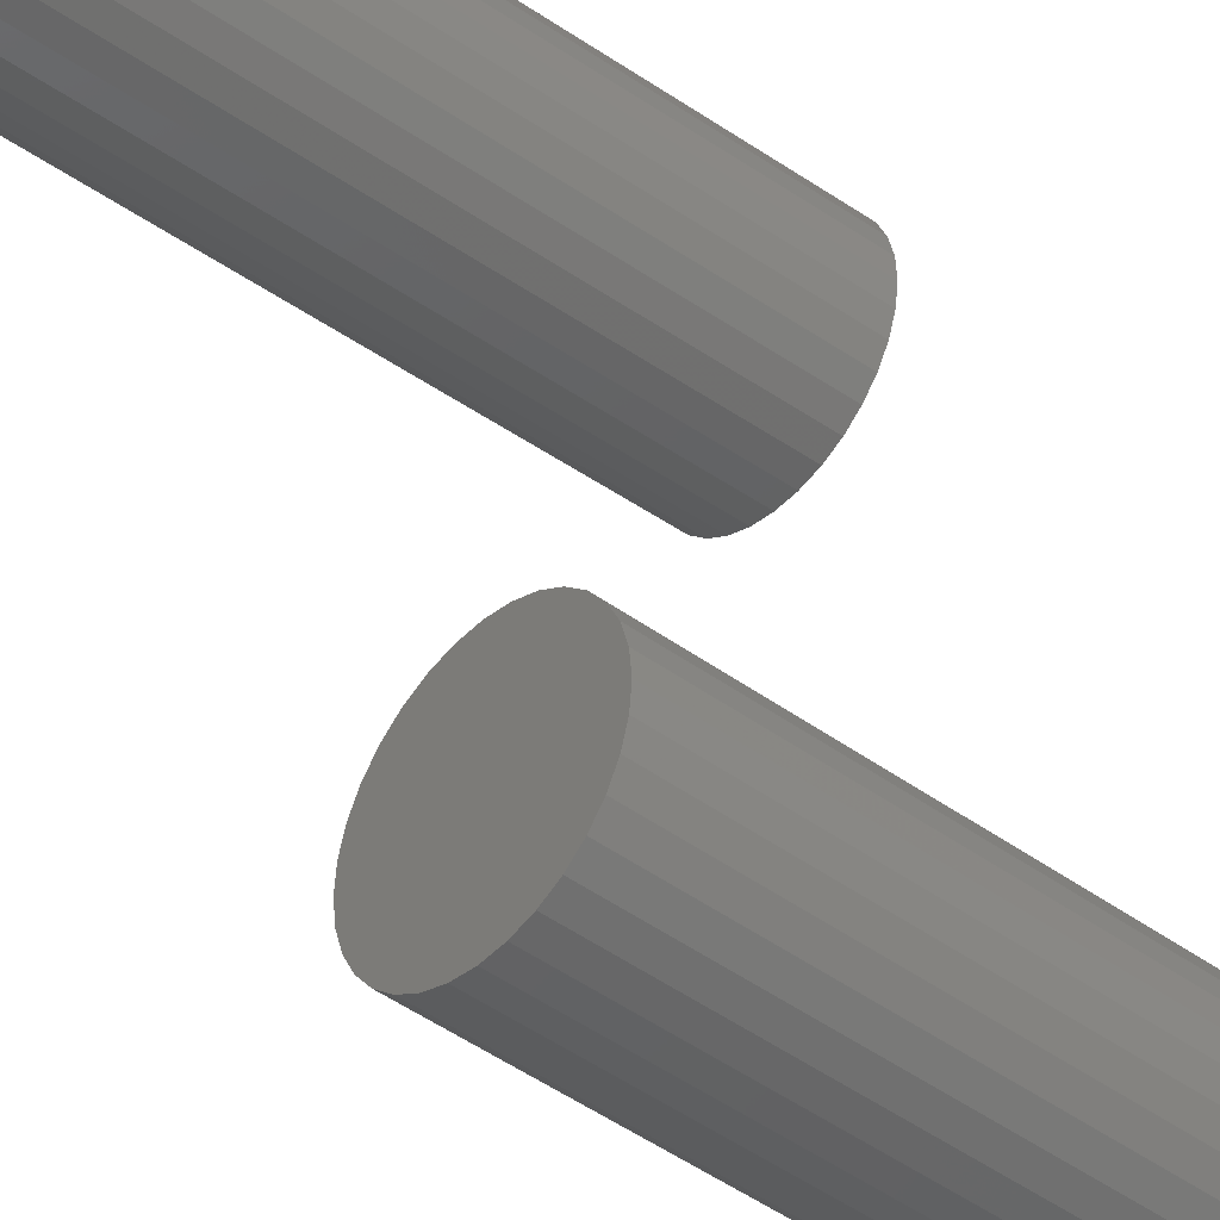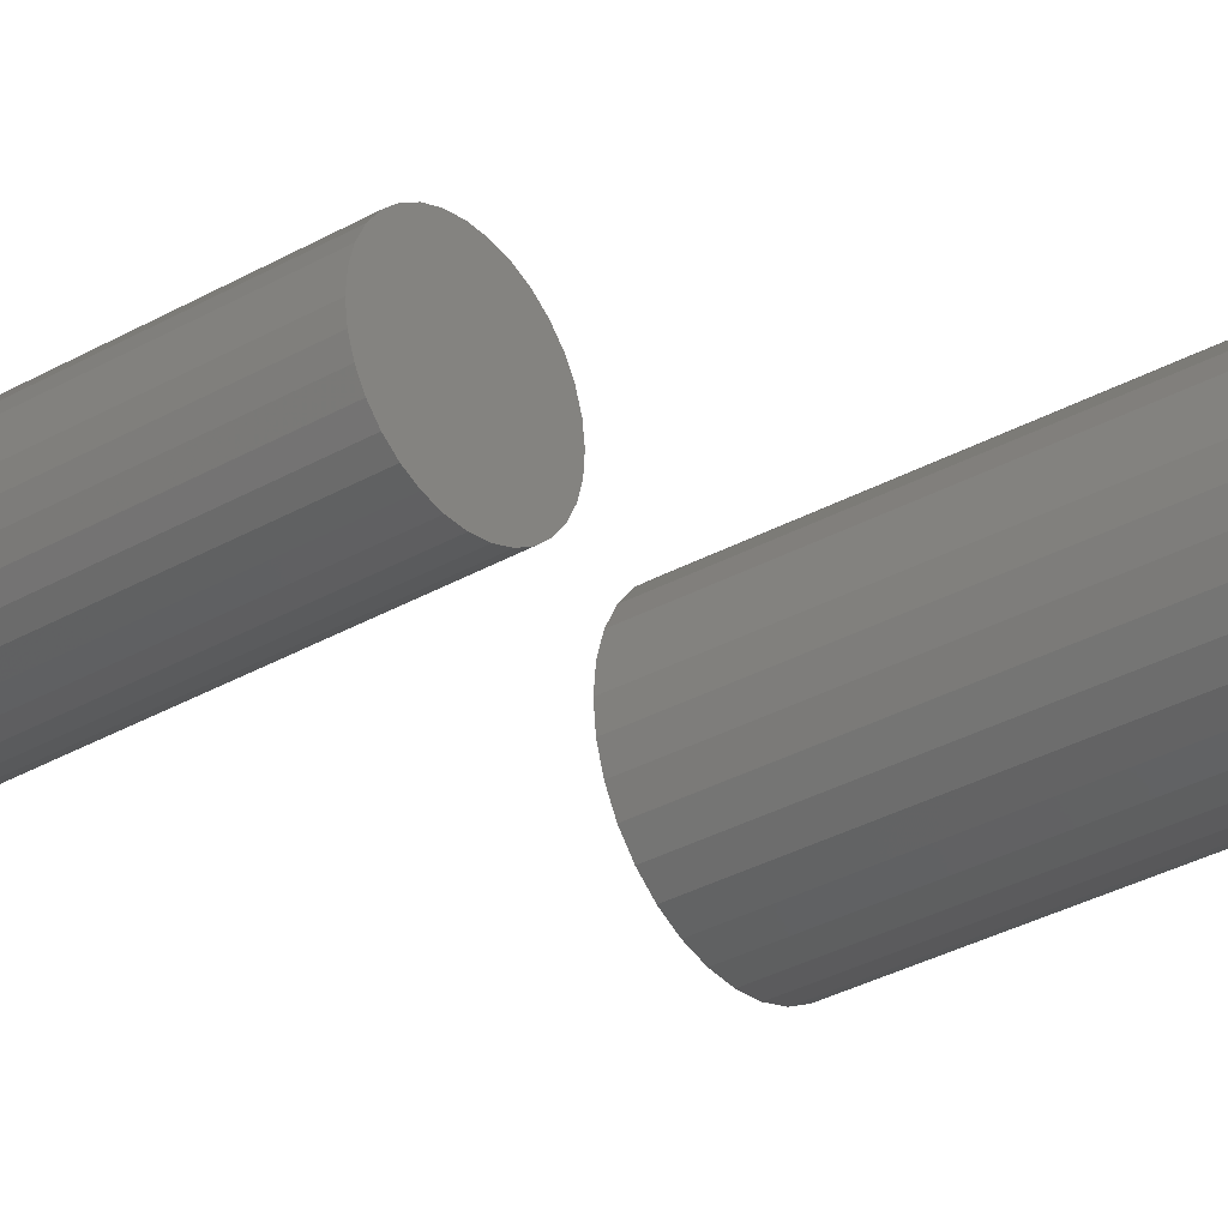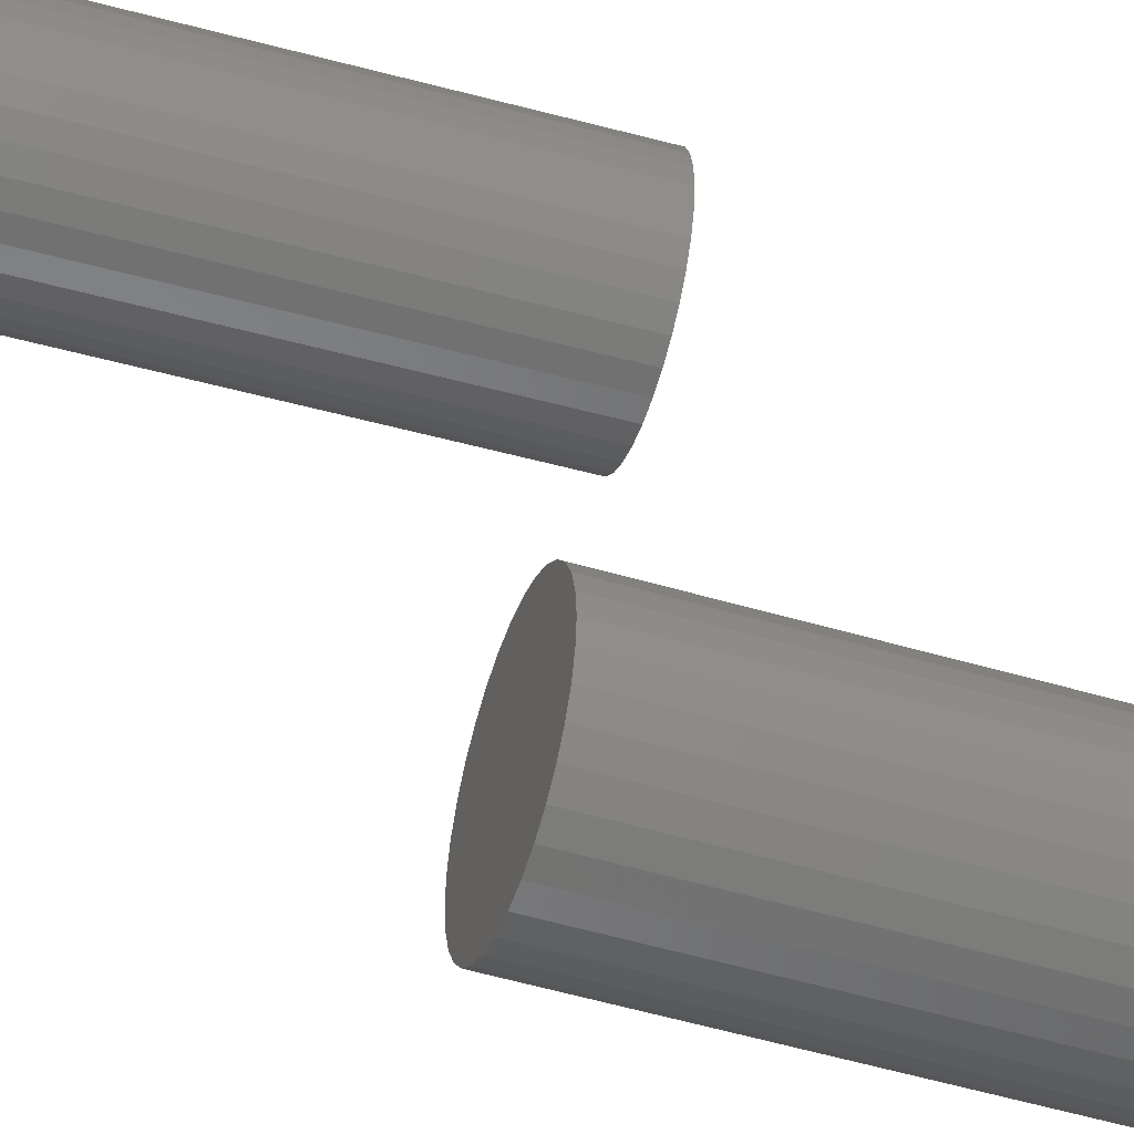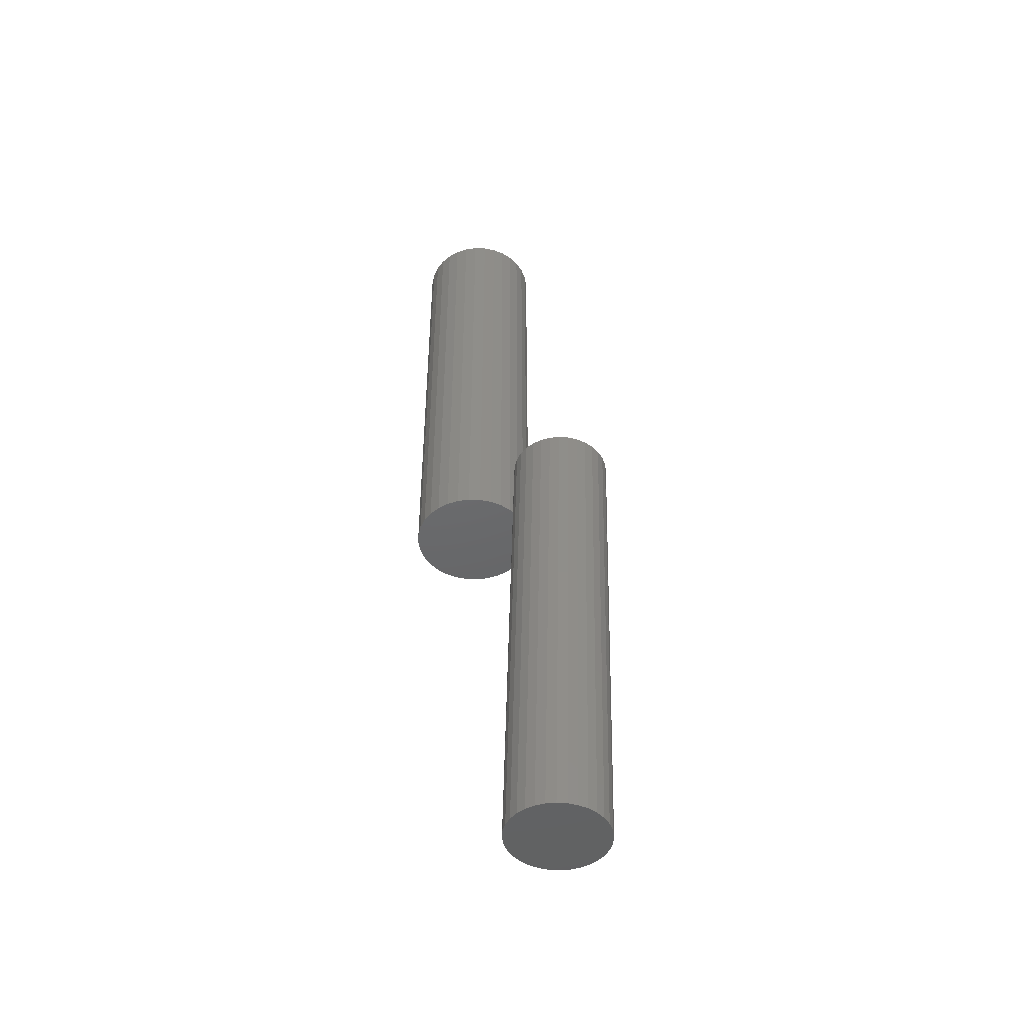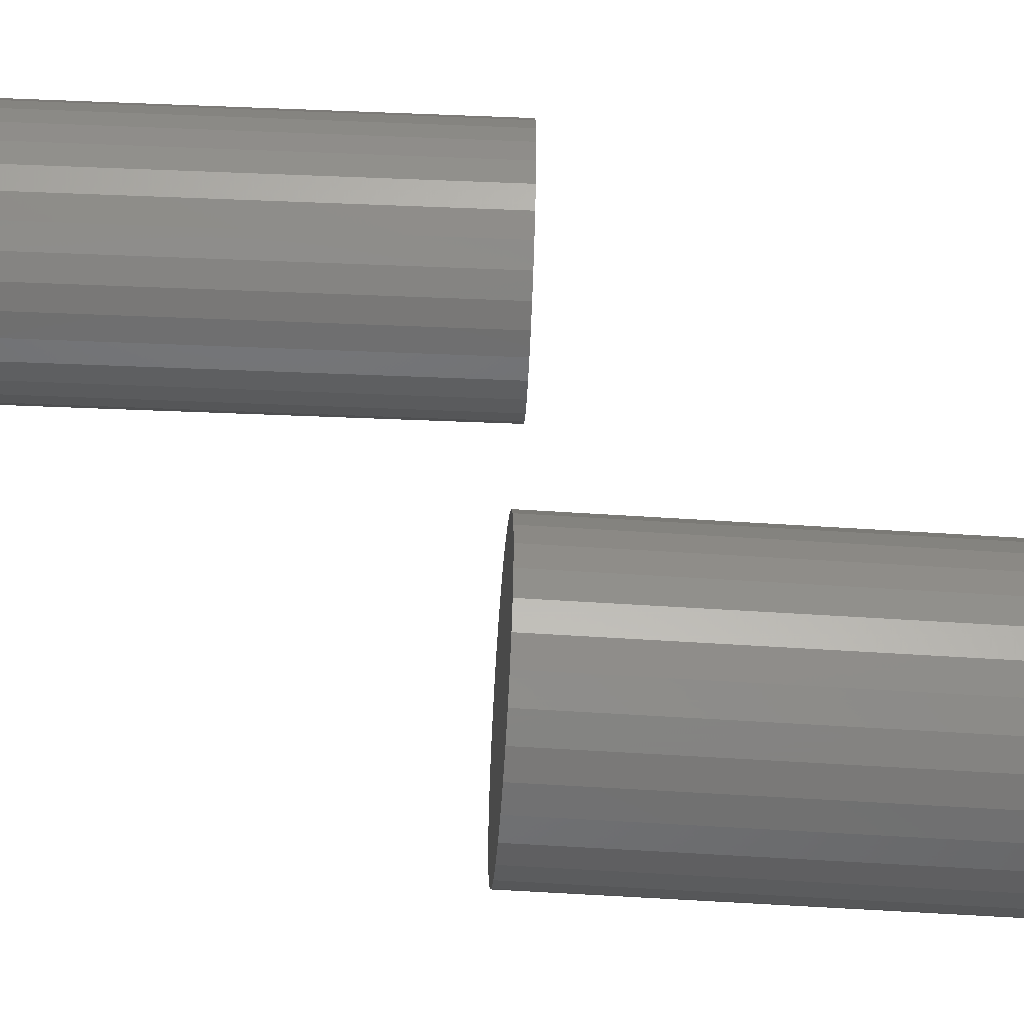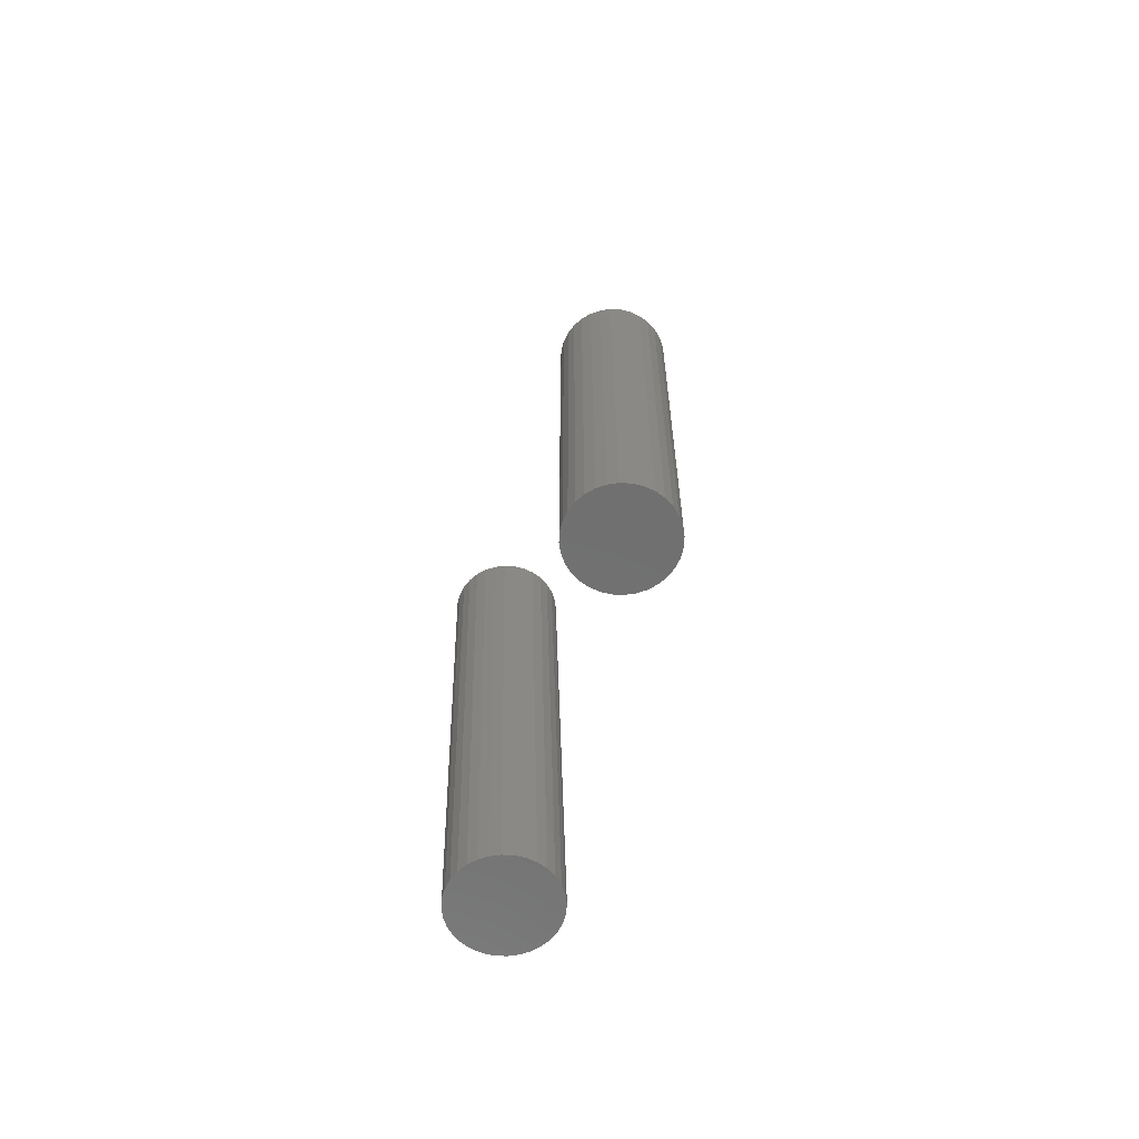
<metadata>
{"format":"stl","ext":"stl","renderer":"f3d","projection":"perspective","resolution":1024,"background":"white","views":[{"elev":-41.7,"azim":-132.0,"up":"+Y"},{"elev":-32.1,"azim":-52.1,"up":"+Y"},{"elev":-48.3,"azim":-108.6,"up":"+Y"},{"elev":-47.1,"azim":-164.9,"up":"+Z"},{"elev":-55.6,"azim":-93.9,"up":"+Y"},{"elev":-62.2,"azim":2.8,"up":"+Z"}]}
</metadata>
<code>
# stl→obj: 192 verts, 376 faces
v 0.01794 -0.05004 -0.7486
v 0.00791 -0.0493 -0.7488
v -0.001782 -0.04662 -0.749
v 0.02792 -0.04881 -0.7483
v 0.03747 -0.04565 -0.7481
v -0.01077 -0.04209 -0.7493
v 0.04622 -0.0407 -0.7479
v -0.01869 -0.03591 -0.7495
v 0.05383 -0.03412 -0.7477
v -0.02526 -0.02829 -0.7496
v 0.06002 -0.02619 -0.7475
v -0.03022 -0.01954 -0.7497
v 0.06454 -0.01721 -0.7474
v -0.03337 -0.009984 -0.7498
v 0.06723 -0.007514 -0.7473
v 0.06673 0.0125 -0.7474
v -0.03118 0.01973 -0.7498
v 0.06358 0.02205 -0.7474
v -0.02666 0.02871 -0.7497
v 0.05862 0.03081 -0.7476
v -0.02047 0.03664 -0.7495
v 0.05205 0.03842 -0.7477
v -0.01286 0.04321 -0.7493
v 0.04413 0.04461 -0.7479
v -0.004109 0.04817 -0.7491
v 0.03514 0.04914 -0.7481
v 0.005441 0.05133 -0.7489
v 0.01542 0.05256 -0.7486
v 0.02545 0.05182 -0.7484
v 0.06797 0.002519 -0.7473
v -0.0346 -6.282e-18 -0.7498
v -0.03386 0.01003 -0.7498
v -0.01405 -0.04662 -0.2492
v -0.004361 -0.0493 -0.249
v 0.005669 -0.05004 -0.2487
v 0.01565 -0.04881 -0.2485
v 0.0252 -0.04565 -0.2482
v -0.02304 -0.04209 -0.2494
v 0.03395 -0.0407 -0.248
v -0.03096 -0.03591 -0.2496
v 0.04156 -0.03412 -0.2478
v -0.03753 -0.02829 -0.2498
v 0.04775 -0.02619 -0.2477
v -0.04249 -0.01954 -0.2499
v 0.05227 -0.01721 -0.2476
v -0.04564 -0.009984 -0.25
v 0.05495 -0.007514 -0.2475
v 0.05131 0.02205 -0.2476
v -0.04345 0.01973 -0.2499
v 0.05446 0.0125 -0.2475
v -0.03893 0.02871 -0.2498
v 0.04635 0.03081 -0.2477
v -0.03274 0.03664 -0.2497
v 0.03978 0.03842 -0.2479
v -0.02513 0.04321 -0.2495
v 0.03186 0.04461 -0.2481
v -0.01638 0.04817 -0.2493
v 0.02287 0.04914 -0.2483
v -0.00683 0.05133 -0.249
v 0.003151 0.05256 -0.2488
v 0.01318 0.05182 -0.2485
v -0.04614 0.01003 -0.25
v -0.04688 -6.282e-18 -0.25
v 0.05569 0.002519 -0.2475
v 0.1115 -0.03723 0.25
v 0.07372 -0.0392 0.25
v 0.1044 -0.04099 0.25
v 0.09827 -0.04605 0.25
v 0.06779 -0.05029 0.25
v 0.09321 -0.05222 0.25
v 0.08945 -0.05926 0.25
v 0.06414 -0.06232 0.25
v 0.08713 -0.06689 0.25
v 0.08713 -0.08278 0.25
v 0.06414 -0.08735 0.25
v 0.08945 -0.09041 0.25
v 0.06779 -0.09938 0.25
v 0.09321 -0.09745 0.25
v 0.09827 -0.1036 0.25
v 0.07372 -0.1105 0.25
v 0.1044 -0.1087 0.25
v 0.1115 -0.1124 0.25
v 0.0817 -0.1202 0.25
v 0.1191 -0.1148 0.25
v 0.1724 -0.02948 0.25
v 0.135 -0.03491 0.25
v 0.1426 -0.03723 0.25
v 0.1804 -0.0392 0.25
v 0.1497 -0.04099 0.25
v 0.1558 -0.04605 0.25
v 0.1863 -0.05029 0.25
v 0.1609 -0.05222 0.25
v 0.1647 -0.05926 0.25
v 0.19 -0.06232 0.25
v 0.167 -0.06689 0.25
v 0.1678 -0.07484 0.25
v 0.167 -0.08278 0.25
v 0.1647 -0.09041 0.25
v 0.19 -0.08735 0.25
v 0.1863 -0.09938 0.25
v 0.1609 -0.09745 0.25
v 0.1558 -0.1036 0.25
v 0.1804 -0.1105 0.25
v 0.1497 -0.1087 0.25
v 0.1426 -0.1124 0.25
v 0.1724 -0.1202 0.25
v 0.135 -0.1148 0.25
v 0.1912 -0.07484 0.25
v 0.06291 -0.07484 0.25
v 0.08635 -0.07484 0.25
v 0.1271 -0.03413 0.25
v 0.1627 -0.0215 0.25
v 0.1516 -0.01557 0.25
v 0.1396 -0.01192 0.25
v 0.1271 -0.01069 0.25
v 0.1145 -0.01192 0.25
v 0.1025 -0.01557 0.25
v 0.09142 -0.0215 0.25
v 0.0817 -0.02948 0.25
v 0.1191 -0.03491 0.25
v 0.1271 -0.1155 0.25
v 0.09142 -0.1282 0.25
v 0.1025 -0.1341 0.25
v 0.1145 -0.1377 0.25
v 0.1271 -0.139 0.25
v 0.1396 -0.1377 0.25
v 0.1516 -0.1341 0.25
v 0.1627 -0.1282 0.25
v 0.1271 -0.1155 -0.2266
v 0.135 -0.1148 -0.2266
v 0.1426 -0.1124 -0.2266
v 0.1497 -0.1087 -0.2266
v 0.1558 -0.1036 -0.2266
v 0.1609 -0.09745 -0.2266
v 0.1647 -0.09041 -0.2266
v 0.167 -0.08278 -0.2266
v 0.1678 -0.07484 -0.2266
v 0.1191 -0.1148 -0.2266
v 0.1115 -0.1124 -0.2266
v 0.1044 -0.1087 -0.2266
v 0.09827 -0.1036 -0.2266
v 0.09321 -0.09745 -0.2266
v 0.08945 -0.09041 -0.2266
v 0.08713 -0.08278 -0.2266
v 0.08635 -0.07484 -0.2266
v 0.1271 -0.03413 -0.2266
v 0.1191 -0.03491 -0.2266
v 0.1115 -0.03723 -0.2266
v 0.1044 -0.04099 -0.2266
v 0.09827 -0.04605 -0.2266
v 0.09321 -0.05222 -0.2266
v 0.08945 -0.05926 -0.2266
v 0.08713 -0.06689 -0.2266
v 0.135 -0.03491 -0.2266
v 0.1426 -0.03723 -0.2266
v 0.1497 -0.04099 -0.2266
v 0.1558 -0.04605 -0.2266
v 0.1609 -0.05222 -0.2266
v 0.1647 -0.05926 -0.2266
v 0.167 -0.06689 -0.2266
v 0.1271 -0.01069 -0.25
v 0.1396 -0.01192 -0.25
v 0.1145 -0.01192 -0.25
v 0.1025 -0.01557 -0.25
v 0.1516 -0.01557 -0.25
v 0.09142 -0.0215 -0.25
v 0.1627 -0.0215 -0.25
v 0.0817 -0.02948 -0.25
v 0.1724 -0.02948 -0.25
v 0.07372 -0.0392 -0.25
v 0.1804 -0.0392 -0.25
v 0.1724 -0.1202 -0.25
v 0.0817 -0.1202 -0.25
v 0.1804 -0.1105 -0.25
v 0.09142 -0.1282 -0.25
v 0.1627 -0.1282 -0.25
v 0.1025 -0.1341 -0.25
v 0.1516 -0.1341 -0.25
v 0.1145 -0.1377 -0.25
v 0.1396 -0.1377 -0.25
v 0.1271 -0.139 -0.25
v 0.07372 -0.1105 -0.25
v 0.06779 -0.09938 -0.25
v 0.1863 -0.09938 -0.25
v 0.06414 -0.08735 -0.25
v 0.19 -0.08735 -0.25
v 0.06291 -0.07484 -0.25
v 0.1912 -0.07484 -0.25
v 0.06414 -0.06232 -0.25
v 0.19 -0.06232 -0.25
v 0.06779 -0.05029 -0.25
v 0.1863 -0.05029 -0.25
f 1 2 3
f 4 1 3
f 4 3 5
f 5 3 6
f 5 6 7
f 7 6 8
f 7 8 9
f 9 8 10
f 9 10 11
f 11 10 12
f 11 12 13
f 13 12 14
f 13 14 15
f 16 17 18
f 18 17 19
f 18 19 20
f 20 19 21
f 20 21 22
f 22 21 23
f 22 23 24
f 24 23 25
f 24 25 26
f 26 25 27
f 26 27 28
f 26 28 29
f 15 14 30
f 30 14 31
f 30 31 16
f 16 31 32
f 16 32 17
f 33 34 35
f 33 35 36
f 37 33 36
f 38 33 37
f 39 38 37
f 40 38 39
f 41 40 39
f 42 40 41
f 43 42 41
f 44 42 43
f 45 44 43
f 46 44 45
f 47 46 45
f 48 49 50
f 51 49 48
f 52 51 48
f 53 51 52
f 54 53 52
f 55 53 54
f 56 55 54
f 57 55 56
f 58 57 56
f 59 57 58
f 60 59 58
f 61 60 58
f 49 62 50
f 50 62 63
f 50 63 64
f 64 63 46
f 64 46 47
f 64 30 50
f 50 30 16
f 50 16 48
f 48 16 18
f 48 18 52
f 52 18 20
f 52 20 54
f 54 20 22
f 54 22 56
f 56 22 24
f 56 24 58
f 58 24 26
f 58 26 61
f 61 26 29
f 61 29 60
f 60 29 28
f 60 28 59
f 59 28 27
f 59 27 57
f 57 27 25
f 57 25 55
f 55 25 23
f 55 23 53
f 53 23 21
f 53 21 51
f 51 21 19
f 51 19 49
f 49 19 17
f 49 17 62
f 62 17 32
f 62 32 63
f 63 32 31
f 63 31 46
f 46 31 14
f 46 14 44
f 44 14 12
f 44 12 42
f 42 12 10
f 42 10 40
f 40 10 8
f 40 8 38
f 38 8 6
f 38 6 33
f 33 6 3
f 33 3 34
f 34 3 2
f 34 2 35
f 35 2 1
f 35 1 36
f 36 1 4
f 36 4 37
f 37 4 5
f 37 5 39
f 39 5 7
f 39 7 41
f 41 7 9
f 41 9 43
f 43 9 11
f 43 11 45
f 45 11 13
f 45 13 47
f 47 13 15
f 47 15 64
f 64 15 30
f 65 66 67
f 68 67 66
f 66 69 68
f 68 69 70
f 71 70 69
f 69 72 71
f 73 71 72
f 74 75 76
f 76 75 77
f 77 78 76
f 79 78 77
f 77 80 79
f 80 81 79
f 82 81 80
f 80 83 82
f 84 82 83
f 85 86 87
f 85 87 88
f 87 89 88
f 88 89 90
f 88 90 91
f 90 92 91
f 91 92 93
f 91 93 94
f 94 93 95
f 96 94 95
f 97 98 99
f 100 99 98
f 100 98 101
f 100 101 102
f 100 102 103
f 103 102 104
f 103 104 105
f 103 105 106
f 106 105 107
f 108 94 96
f 108 96 97
f 108 97 99
f 109 75 74
f 109 74 110
f 109 110 73
f 109 73 72
f 111 86 85
f 111 85 112
f 111 112 113
f 111 113 114
f 111 114 115
f 111 115 116
f 111 116 117
f 111 117 118
f 111 118 119
f 119 66 65
f 119 65 120
f 119 120 111
f 121 84 83
f 121 83 122
f 121 122 123
f 121 123 124
f 121 124 125
f 121 125 126
f 121 126 127
f 121 127 128
f 121 128 106
f 121 106 107
f 129 107 130
f 130 107 105
f 130 105 131
f 131 105 104
f 131 104 132
f 132 104 102
f 132 102 133
f 133 102 101
f 133 101 134
f 134 101 98
f 134 98 135
f 135 98 97
f 135 97 136
f 136 97 96
f 136 96 137
f 107 129 121
f 121 129 138
f 121 138 84
f 84 138 139
f 84 139 82
f 82 139 140
f 82 140 81
f 81 140 141
f 81 141 79
f 79 141 142
f 79 142 78
f 78 142 143
f 78 143 76
f 76 143 144
f 76 144 74
f 74 144 145
f 74 145 110
f 146 120 147
f 147 120 65
f 147 65 148
f 148 65 67
f 148 67 149
f 149 67 68
f 149 68 150
f 150 68 70
f 150 70 151
f 151 70 71
f 151 71 152
f 152 71 73
f 152 73 153
f 153 73 110
f 153 110 145
f 120 146 111
f 111 146 154
f 111 154 86
f 86 154 155
f 86 155 87
f 87 155 156
f 87 156 89
f 89 156 157
f 89 157 90
f 90 157 158
f 90 158 92
f 92 158 159
f 92 159 93
f 93 159 160
f 93 160 95
f 95 160 137
f 95 137 96
f 146 147 148
f 154 146 148
f 154 148 155
f 155 148 149
f 155 149 156
f 156 149 150
f 156 150 157
f 157 150 151
f 157 151 158
f 158 151 152
f 158 152 159
f 159 152 153
f 159 153 160
f 136 143 135
f 135 143 142
f 135 142 134
f 134 142 141
f 134 141 133
f 133 141 140
f 133 140 132
f 132 140 139
f 132 139 131
f 131 139 138
f 131 138 129
f 131 129 130
f 160 153 137
f 137 153 145
f 137 145 136
f 136 145 144
f 136 144 143
f 161 162 163
f 164 163 162
f 165 164 162
f 166 164 165
f 167 166 165
f 168 166 167
f 169 168 167
f 170 168 169
f 171 170 169
f 172 173 174
f 175 173 172
f 176 175 172
f 177 175 176
f 178 177 176
f 179 177 178
f 180 179 178
f 181 179 180
f 173 182 174
f 174 182 183
f 174 183 184
f 184 183 185
f 184 185 186
f 186 185 187
f 186 187 188
f 188 187 189
f 188 189 190
f 190 189 191
f 190 191 192
f 192 191 170
f 192 170 171
f 188 108 186
f 186 108 99
f 186 99 184
f 184 99 100
f 184 100 174
f 174 100 103
f 174 103 172
f 172 103 106
f 172 106 176
f 176 106 128
f 176 128 178
f 178 128 127
f 178 127 180
f 180 127 126
f 180 126 181
f 181 126 125
f 181 125 179
f 179 125 124
f 179 124 177
f 177 124 123
f 177 123 175
f 175 123 122
f 175 122 173
f 173 122 83
f 173 83 182
f 182 83 80
f 182 80 183
f 183 80 77
f 183 77 185
f 185 77 75
f 185 75 187
f 187 75 109
f 187 109 189
f 189 109 72
f 189 72 191
f 191 72 69
f 191 69 170
f 170 69 66
f 170 66 168
f 168 66 119
f 168 119 166
f 166 119 118
f 166 118 164
f 164 118 117
f 164 117 163
f 163 117 116
f 163 116 161
f 161 116 115
f 161 115 162
f 162 115 114
f 162 114 165
f 165 114 113
f 165 113 167
f 167 113 112
f 167 112 169
f 169 112 85
f 169 85 171
f 171 85 88
f 171 88 192
f 192 88 91
f 192 91 190
f 190 91 94
f 190 94 188
f 188 94 108

</code>
